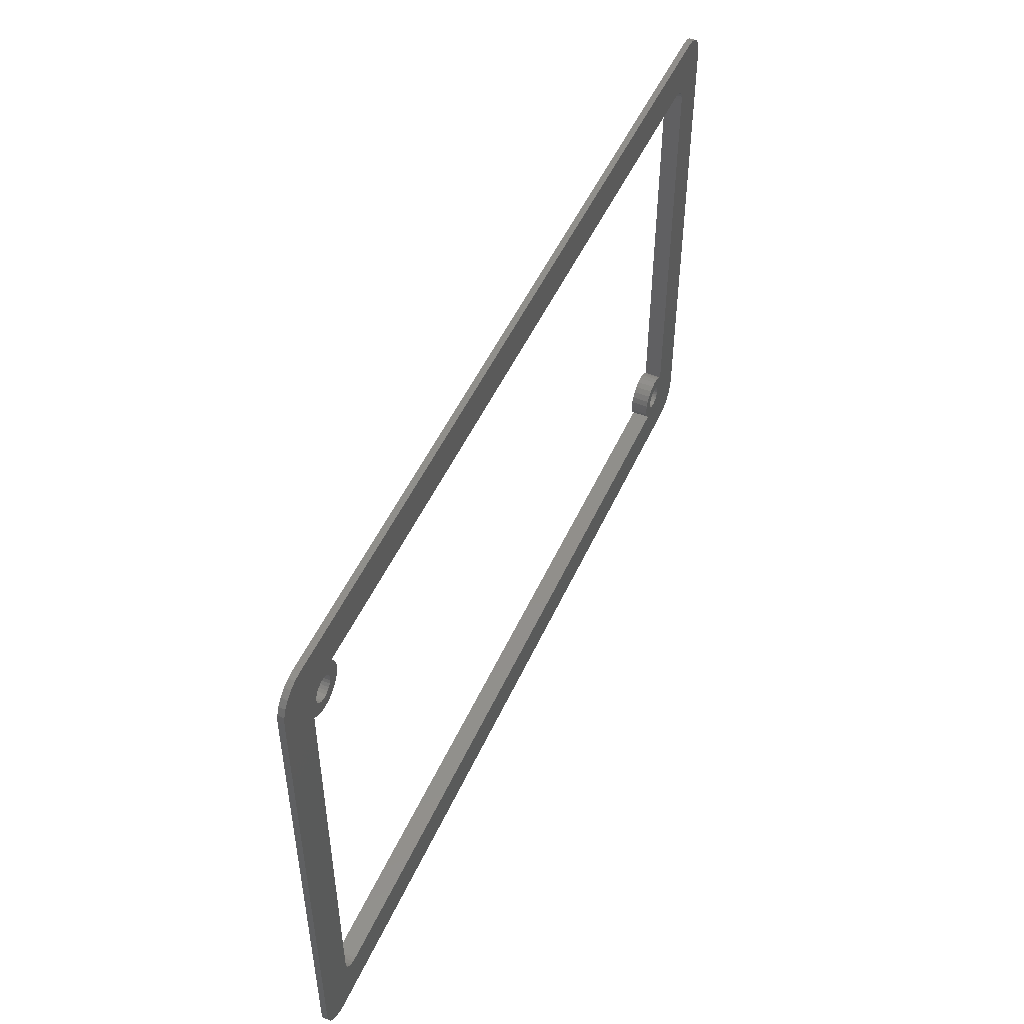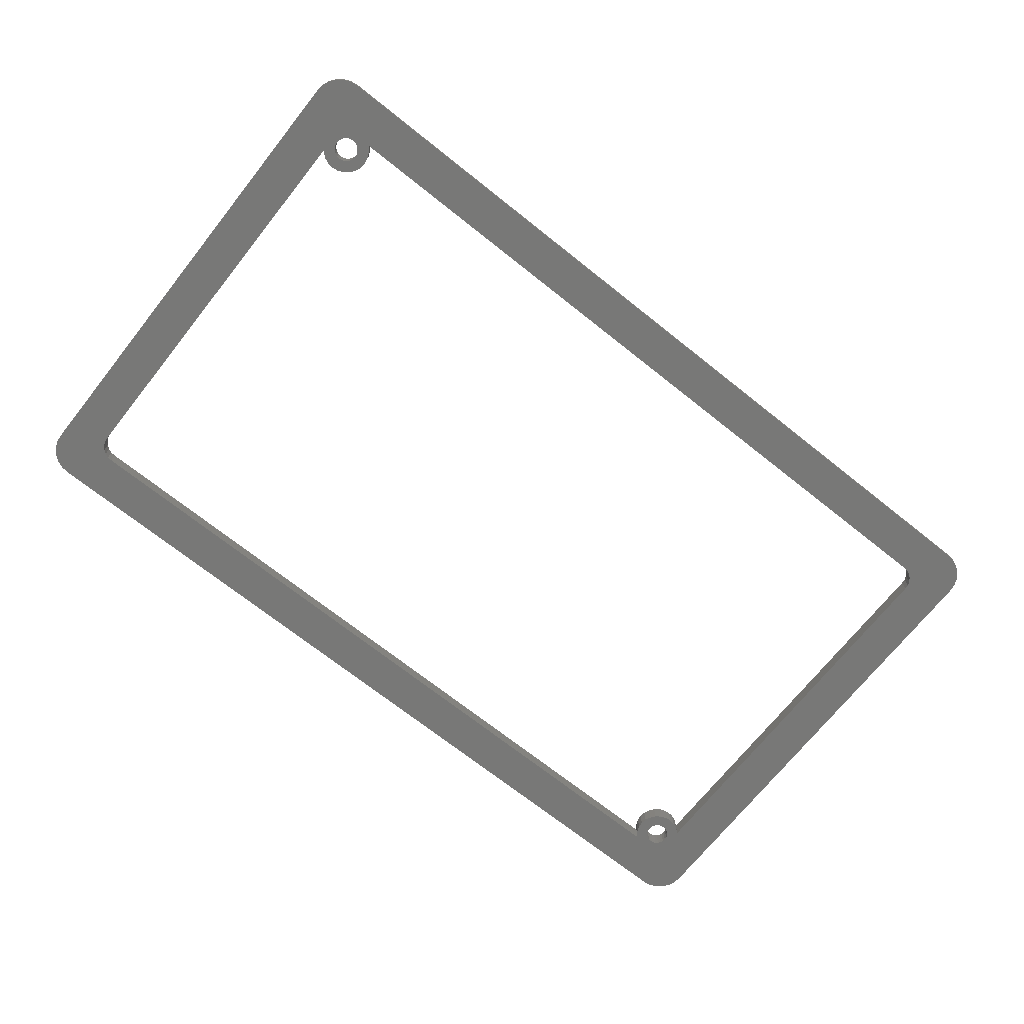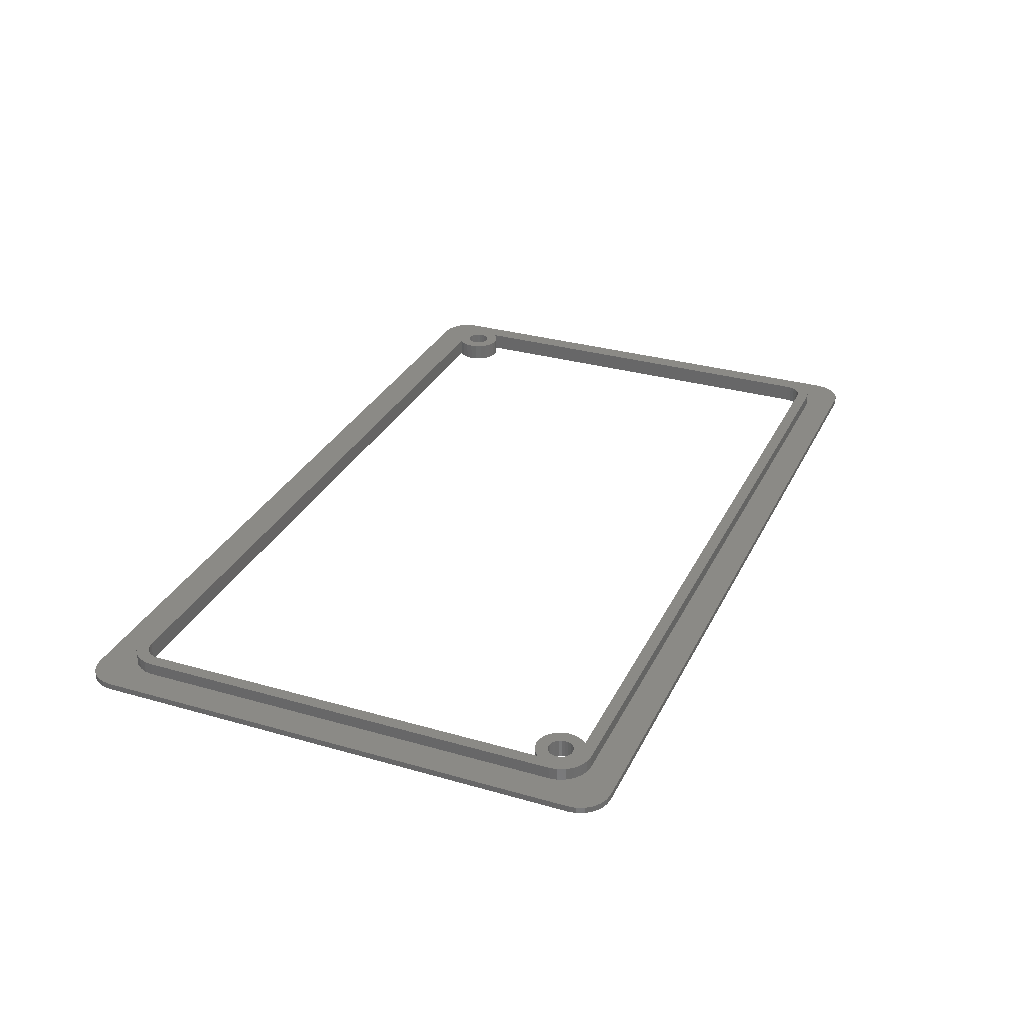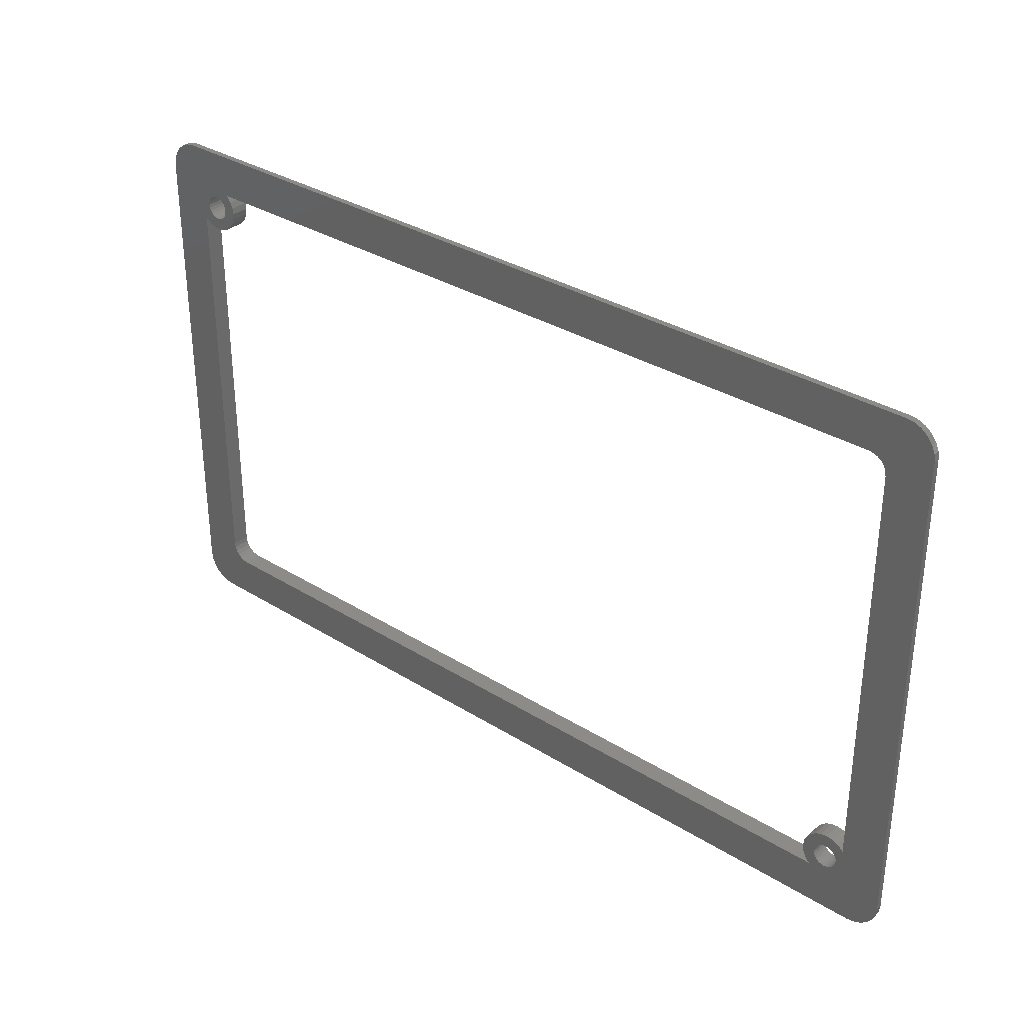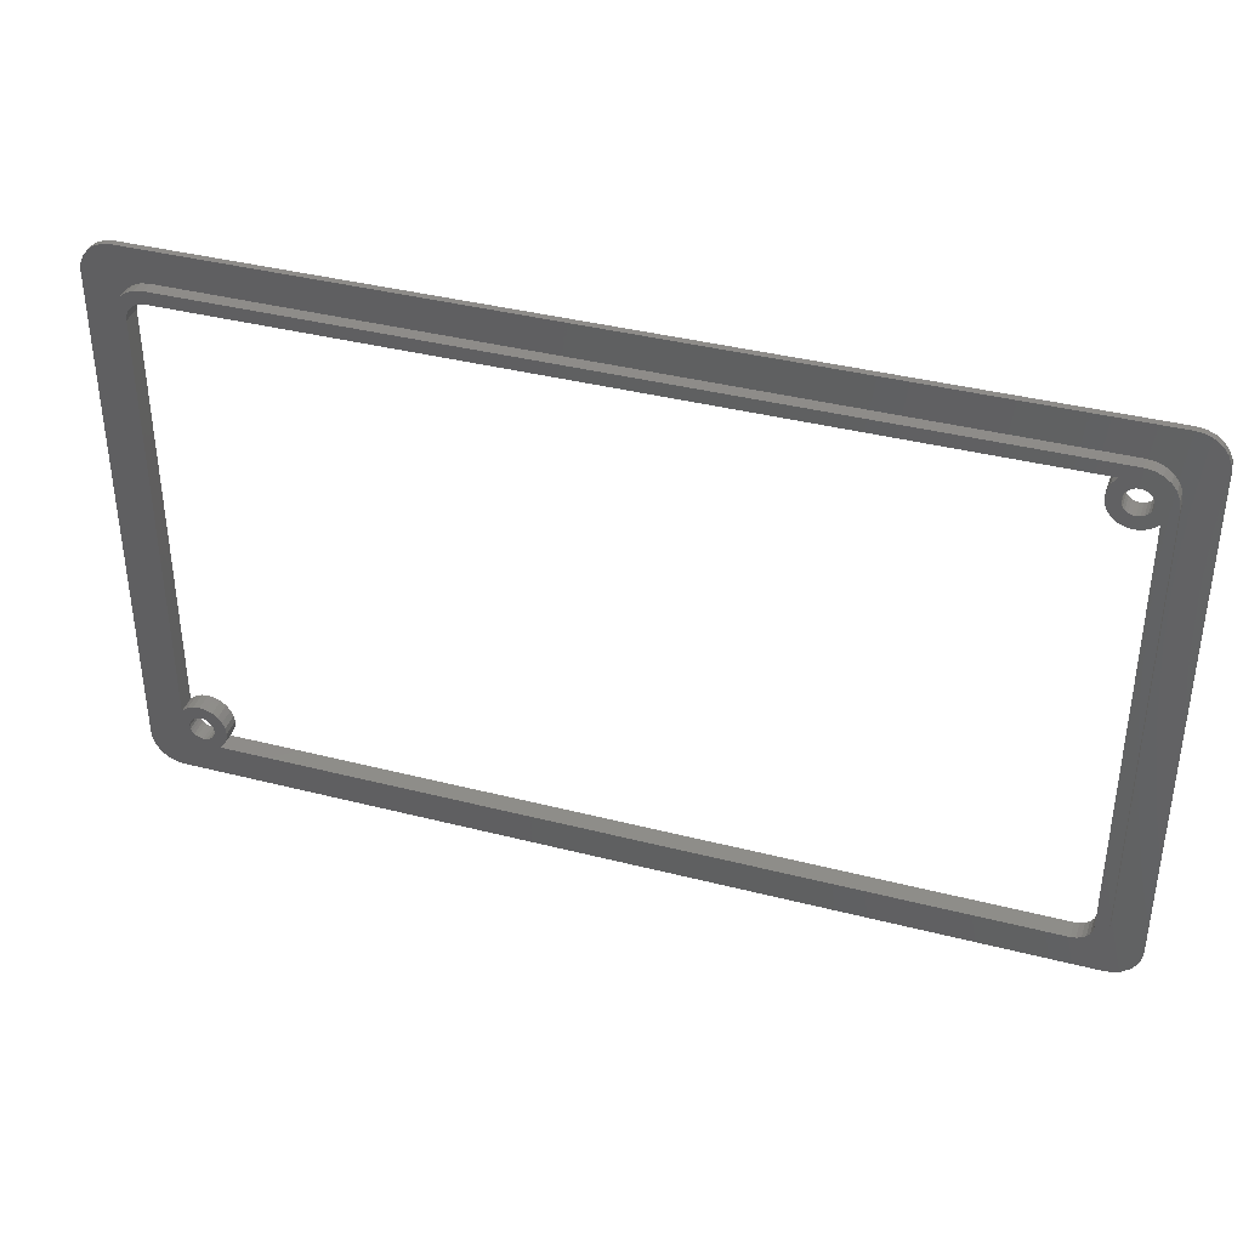
<metadata>
{"format":"stl","ext":"stl","renderer":"f3d","projection":"perspective","resolution":1024,"background":"white","views":[{"elev":49.7,"azim":113.7,"up":"+Y"},{"elev":-70.7,"azim":-38.5,"up":"+Z"},{"elev":30.7,"azim":112.5,"up":"+Z"},{"elev":32.8,"azim":-139.2,"up":"+Y"},{"elev":38.3,"azim":18.0,"up":"+Y"}]}
</metadata>
<code>
# stl→obj: 296 verts, 600 faces
v 415 25 0
v 415 28.46 0
v 414.1 27.83 0
v 415 25.52 0
v 415.9 28.86 0
v 415.2 26 0
v 415.5 26.41 0
v 416 26.73 0
v 417 29 0
v 416.4 26.93 0
v 417 27 0
v 417.5 26.93 0
v 418 28.86 0
v 418 26.73 0
v 418.4 26.41 0
v 419 28.46 0
v 418.7 26 0
v 418.9 25.52 0
v 419 25 0
v 543.1 93.96 0
v 543.1 96.04 0
v 543 95 0
v 543.5 93 0
v 543.5 97 0
v 544.1 92.17 0
v 544.1 97.83 0
v 545 91.54 0
v 544.3 98 0
v 545 94.48 0
v 545 95 0
v 545.9 91.14 0
v 545.2 94 0
v 545.5 93.59 0
v 546 93.27 0
v 547 91 0
v 546.4 93.07 0
v 547 93 0
v 548 91.14 0
v 547.5 93.07 0
v 548 93.27 0
v 548.4 93.59 0
v 549 91.54 0
v 548.7 94 0
v 548.9 94.48 0
v 549 95 0
v 549.8 92.17 0
v 407.1 18.71 0
v 407 100 0
v 407 20 0
v 407.1 101.3 0
v 407.6 17.5 0
v 407.6 102.5 0
v 408.4 16.46 0
v 408.4 103.5 0
v 409.5 15.67 0
v 409.5 104.3 0
v 410.7 15.17 0
v 410.7 104.8 0
v 412 15 0
v 412 105 0
v 414 27.6 0
v 415 24.48 0
v 415.2 24 0
v 415.5 23.59 0
v 416 23.27 0
v 416.4 23.07 0
v 419.6 22 0
v 552 15 0
v 417 23 0
v 417.5 23.07 0
v 418 23.27 0
v 418.4 23.59 0
v 418.7 24 0
v 418.9 24.48 0
v 547 22 0
v 547.7 22.1 0
v 548.5 22.4 0
v 549.1 22.88 0
v 549.5 23.5 0
v 549.8 24.22 0
v 550 25 0
v 550 92.4 0
v 417 98 0
v 552 105 0
v 416.2 97.9 0
v 415.5 97.6 0
v 414.8 97.12 0
v 414.4 96.5 0
v 414.1 95.78 0
v 414 95 0
v 545.2 96 0
v 545 95.52 0
v 545.5 96.41 0
v 546 96.73 0
v 546.4 96.93 0
v 547 97 0
v 547.5 96.93 0
v 548 96.73 0
v 548.4 96.41 0
v 548.7 96 0
v 548.9 95.52 0
v 553.2 15.17 0
v 553.2 104.8 0
v 554.5 15.67 0
v 554.5 104.3 0
v 555.5 16.46 0
v 555.5 103.5 0
v 556.3 17.5 0
v 556.3 102.5 0
v 556.8 18.71 0
v 556.8 101.3 0
v 557 20 0
v 557 100 0
v 419.8 27.83 0
v 419.8 22.17 0
v 420.4 23 0
v 420.4 27 0
v 420.8 23.96 0
v 420.8 26.04 0
v 421 25 0
v 548.7 96 3
v 548.9 95.52 3
v 548.4 96.41 3
v 419.6 22 3
v 547 22 3
v 419.8 22.17 3
v 420.4 23 3
v 543.1 93.96 3
v 543.1 96.04 3
v 543 95 3
v 543.5 93 3
v 543.5 97 3
v 544.1 92.17 3
v 544.1 97.83 3
v 545 91.54 3
v 544.3 98 3
v 414.5 20.67 3
v 415 24.48 3
v 415 25 3
v 415.7 20.17 3
v 415.2 24 3
v 415.5 23.59 3
v 416 23.27 3
v 417 20 3
v 416.4 23.07 3
v 417 23 3
v 547 20 3
v 417.5 23.07 3
v 418 23.27 3
v 418.4 23.59 3
v 418.7 24 3
v 418.9 24.48 3
v 419 25 3
v 419 28.46 3
v 548.2 20.17 3
v 547.7 22.1 3
v 548.5 22.4 3
v 549.5 20.67 3
v 549.1 22.88 3
v 549.5 23.5 3
v 550.5 21.46 3
v 549.8 24.22 3
v 550 25 3
v 550 92.4 3
v 545 94.48 3
v 545 95 3
v 545.9 91.14 3
v 545.2 94 3
v 545.5 93.59 3
v 546 93.27 3
v 547 91 3
v 546.4 93.07 3
v 547 93 3
v 548 91.14 3
v 547.5 93.07 3
v 548 93.27 3
v 548.4 93.59 3
v 549 91.54 3
v 548.7 94 3
v 548.9 94.48 3
v 549 95 3
v 549.8 92.17 3
v 549.5 99.33 3
v 550.5 98.54 3
v 551.3 22.5 3
v 551.3 97.5 3
v 551.8 23.71 3
v 551.8 96.29 3
v 552 25 3
v 552 95 3
v 413.4 98.54 3
v 414 95 3
v 414.5 99.33 3
v 414 27.6 3
v 414.1 95.78 3
v 414.4 96.5 3
v 414.8 97.12 3
v 415.7 99.83 3
v 415.5 97.6 3
v 416.2 97.9 3
v 417 100 3
v 417 98 3
v 547 100 3
v 545.2 96 3
v 545 95.52 3
v 545.5 96.41 3
v 546 96.73 3
v 546.4 96.93 3
v 547 97 3
v 547.5 96.93 3
v 548.2 99.83 3
v 548 96.73 3
v 419.8 27.83 3
v 420.4 27 3
v 420.8 23.96 3
v 420.8 26.04 3
v 421 25 3
v 412.1 23.71 3
v 412 95 3
v 412 25 3
v 412.1 96.29 3
v 412.6 22.5 3
v 412.6 97.5 3
v 413.4 21.46 3
v 414.1 27.83 3
v 415 28.46 3
v 415 25.52 3
v 415.9 28.86 3
v 415.2 26 3
v 415.5 26.41 3
v 416 26.73 3
v 417 29 3
v 416.4 26.93 3
v 417 27 3
v 417.5 26.93 3
v 418 28.86 3
v 418 26.73 3
v 418.4 26.41 3
v 418.7 26 3
v 418.9 25.52 3
v 549.5 20.67 1
v 550.5 21.46 1
v 551.3 22.5 1
v 415.7 20.17 1
v 417 20 1
v 548.2 20.17 1
v 550.5 98.54 1
v 549.5 99.33 1
v 548.2 99.83 1
v 547 100 1
v 551.8 23.71 1
v 551.3 97.5 1
v 551.8 96.29 1
v 547 20 1
v 417 100 1
v 415.7 99.83 1
v 414.5 99.33 1
v 413.4 98.54 1
v 552 95 1
v 552 25 1
v 412.6 97.5 1
v 413.4 21.46 1
v 412.6 22.5 1
v 412 25 1
v 412 95 1
v 412.1 23.71 1
v 414.5 20.67 1
v 412.1 96.29 1
v 407.1 18.71 1
v 407 100 1
v 407 20 1
v 407.1 101.3 1
v 407.6 17.5 1
v 407.6 102.5 1
v 408.4 16.46 1
v 408.4 103.5 1
v 409.5 15.67 1
v 409.5 104.3 1
v 410.7 15.17 1
v 410.7 104.8 1
v 412 15 1
v 552 15 1
v 553.2 15.17 1
v 552 105 1
v 553.2 104.8 1
v 554.5 15.67 1
v 554.5 104.3 1
v 555.5 16.46 1
v 555.5 103.5 1
v 556.3 17.5 1
v 556.3 102.5 1
v 556.8 18.71 1
v 556.8 101.3 1
v 557 20 1
v 557 100 1
v 412 105 1
f 1 2 3
f 2 1 4
f 2 4 5
f 5 4 6
f 5 6 7
f 5 7 8
f 5 8 9
f 9 8 10
f 9 10 11
f 9 11 12
f 9 12 13
f 13 12 14
f 13 14 15
f 13 15 16
f 16 15 17
f 16 17 18
f 16 18 19
f 20 21 22
f 21 20 23
f 21 23 24
f 24 23 25
f 24 25 26
f 26 25 27
f 26 27 28
f 27 29 30
f 29 27 31
f 29 31 32
f 32 31 33
f 33 31 34
f 34 31 35
f 34 35 36
f 36 35 37
f 37 35 38
f 37 38 39
f 39 38 40
f 40 38 41
f 41 38 42
f 41 42 43
f 43 42 44
f 44 42 45
f 45 42 46
f 47 48 49
f 48 47 50
f 50 47 51
f 50 51 52
f 52 51 53
f 52 53 54
f 54 53 55
f 54 55 56
f 56 55 57
f 56 57 58
f 58 57 59
f 58 59 60
f 60 59 61
f 61 59 62
f 62 59 63
f 63 59 64
f 64 59 65
f 65 59 66
f 66 59 67
f 67 59 68
f 61 62 3
f 3 62 1
f 66 67 69
f 69 67 70
f 70 67 71
f 71 67 72
f 72 67 73
f 73 67 74
f 74 67 19
f 19 67 16
f 67 68 75
f 75 68 76
f 76 68 77
f 77 68 78
f 78 68 79
f 79 68 80
f 80 68 81
f 81 68 82
f 60 83 84
f 83 60 85
f 85 60 86
f 86 60 87
f 87 60 88
f 88 60 89
f 89 60 90
f 90 60 61
f 84 83 28
f 84 28 91
f 91 28 92
f 92 28 30
f 30 28 27
f 84 91 93
f 84 93 94
f 84 94 95
f 84 95 96
f 84 96 97
f 84 97 98
f 84 98 99
f 84 99 100
f 84 100 101
f 84 101 45
f 84 45 46
f 84 46 82
f 84 82 68
f 84 68 102
f 84 102 103
f 103 102 104
f 103 104 105
f 105 104 106
f 105 106 107
f 107 106 108
f 107 108 109
f 109 108 110
f 109 110 111
f 111 110 112
f 111 112 113
f 67 114 16
f 114 67 115
f 114 115 116
f 114 116 117
f 117 116 118
f 117 118 119
f 119 118 120
f 121 101 122
f 101 121 100
f 123 100 121
f 100 123 99
f 124 75 67
f 75 124 125
f 116 126 115
f 126 116 127
f 126 67 115
f 67 126 124
f 128 129 130
f 129 128 131
f 129 131 132
f 132 131 133
f 132 133 134
f 134 133 135
f 134 135 136
f 137 138 139
f 138 137 140
f 138 140 141
f 141 140 142
f 142 140 143
f 143 140 144
f 143 144 145
f 145 144 146
f 146 144 124
f 124 144 147
f 146 124 148
f 148 124 149
f 149 124 150
f 150 124 151
f 151 124 152
f 152 124 153
f 153 124 154
f 124 147 125
f 125 147 155
f 125 155 156
f 156 155 157
f 157 155 158
f 157 158 159
f 159 158 160
f 160 158 161
f 160 161 162
f 162 161 163
f 163 161 164
f 135 165 166
f 165 135 167
f 165 167 168
f 168 167 169
f 169 167 170
f 170 167 171
f 170 171 172
f 172 171 173
f 173 171 174
f 173 174 175
f 175 174 176
f 176 174 177
f 177 174 178
f 177 178 179
f 179 178 180
f 180 178 181
f 181 178 182
f 181 182 183
f 183 182 184
f 184 182 164
f 184 164 161
f 184 161 185
f 184 185 186
f 186 185 187
f 186 187 188
f 188 187 189
f 188 189 190
f 191 192 193
f 192 191 194
f 193 192 195
f 193 195 196
f 193 196 197
f 193 197 198
f 198 197 199
f 198 199 200
f 198 200 201
f 201 200 202
f 201 202 136
f 201 136 203
f 203 136 204
f 204 136 205
f 205 136 166
f 166 136 135
f 203 204 206
f 203 206 207
f 203 207 208
f 203 208 209
f 203 209 210
f 203 210 211
f 211 210 212
f 211 212 123
f 211 123 183
f 183 123 121
f 183 121 122
f 183 122 181
f 124 213 154
f 213 124 126
f 213 126 127
f 213 127 214
f 214 127 215
f 214 215 216
f 216 215 217
f 218 219 220
f 219 218 221
f 221 218 222
f 221 222 223
f 223 222 224
f 223 224 191
f 191 224 194
f 194 224 137
f 194 137 225
f 225 137 226
f 226 137 139
f 226 139 227
f 226 227 228
f 228 227 229
f 228 229 230
f 228 230 231
f 228 231 232
f 232 231 233
f 232 233 234
f 232 234 235
f 232 235 236
f 236 235 237
f 236 237 238
f 236 238 154
f 154 238 239
f 154 239 240
f 154 240 153
f 131 25 133
f 25 131 23
f 202 85 83
f 85 202 200
f 225 2 3
f 2 225 226
f 134 24 132
f 24 134 26
f 132 21 129
f 21 132 24
f 135 25 27
f 25 135 133
f 167 27 31
f 27 167 135
f 120 215 118
f 215 120 217
f 118 127 116
f 127 118 215
f 171 31 35
f 31 171 167
f 200 86 85
f 86 200 199
f 228 9 5
f 9 228 232
f 174 35 38
f 35 174 171
f 236 16 13
f 16 236 154
f 178 38 42
f 38 178 174
f 199 87 86
f 87 199 197
f 119 217 120
f 217 119 216
f 90 194 61
f 194 90 192
f 87 196 88
f 196 87 197
f 225 61 194
f 61 225 3
f 114 214 117
f 214 114 213
f 89 192 90
f 192 89 195
f 134 28 26
f 28 134 136
f 129 22 130
f 22 129 21
f 130 20 128
f 20 130 22
f 226 5 2
f 5 226 228
f 128 23 131
f 23 128 20
f 117 216 119
f 216 117 214
f 88 195 89
f 195 88 196
f 232 13 9
f 13 232 236
f 136 83 28
f 83 136 202
f 154 114 16
f 114 154 213
f 164 81 163
f 81 164 82
f 125 76 75
f 76 125 156
f 163 80 162
f 80 163 81
f 182 42 46
f 42 182 178
f 157 78 77
f 78 157 159
f 160 78 159
f 78 160 79
f 162 79 160
f 79 162 80
f 156 77 76
f 77 156 157
f 82 182 46
f 182 82 164
f 169 34 33
f 34 169 170
f 93 204 91
f 204 93 206
f 207 93 94
f 93 207 206
f 210 96 97
f 96 210 209
f 123 98 99
f 98 123 212
f 209 95 96
f 95 209 208
f 212 97 98
f 97 212 210
f 30 165 29
f 165 30 166
f 91 205 92
f 205 91 204
f 208 94 95
f 94 208 207
f 29 168 32
f 168 29 165
f 92 166 30
f 166 92 205
f 32 169 33
f 169 32 168
f 161 241 242
f 241 161 158
f 243 161 242
f 161 243 185
f 144 244 245
f 244 144 140
f 158 246 241
f 246 158 155
f 183 247 248
f 247 183 184
f 203 249 250
f 249 203 211
f 251 185 243
f 185 251 187
f 252 188 253
f 188 252 186
f 155 254 246
f 254 155 147
f 201 250 255
f 250 201 203
f 198 255 256
f 255 198 201
f 211 248 249
f 248 211 183
f 247 186 252
f 186 247 184
f 193 256 257
f 256 193 198
f 191 257 258
f 257 191 193
f 259 189 260
f 189 259 190
f 253 190 259
f 190 253 188
f 147 245 254
f 245 147 144
f 260 187 251
f 187 260 189
f 142 65 64
f 65 142 143
f 4 139 1
f 139 4 227
f 6 227 4
f 227 6 229
f 7 229 6
f 229 7 230
f 191 261 223
f 261 191 258
f 222 262 224
f 262 222 263
f 145 69 66
f 69 145 146
f 219 264 220
f 264 219 265
f 218 263 222
f 263 218 266
f 62 141 63
f 141 62 138
f 63 142 64
f 142 63 141
f 137 262 267
f 262 137 224
f 143 66 65
f 66 143 145
f 1 138 62
f 138 1 139
f 223 268 221
f 268 223 261
f 220 266 218
f 266 220 264
f 146 70 69
f 70 146 148
f 221 265 219
f 265 221 268
f 140 267 244
f 267 140 137
f 173 39 37
f 39 173 175
f 238 17 239
f 17 238 15
f 180 43 179
f 43 180 44
f 175 40 39
f 40 175 176
f 172 37 36
f 37 172 173
f 238 14 15
f 14 238 237
f 153 74 152
f 74 153 19
f 235 11 12
f 11 235 234
f 122 45 181
f 45 122 101
f 233 8 10
f 8 233 231
f 176 41 40
f 41 176 177
f 240 19 153
f 19 240 18
f 231 7 8
f 7 231 230
f 152 73 151
f 73 152 74
f 151 72 150
f 72 151 73
f 149 72 71
f 72 149 150
f 148 71 70
f 71 148 149
f 181 44 180
f 44 181 45
f 237 12 14
f 12 237 235
f 239 18 240
f 18 239 17
f 170 36 34
f 36 170 172
f 234 10 11
f 10 234 233
f 179 41 177
f 41 179 43
f 269 270 271
f 270 269 272
f 272 269 273
f 272 273 274
f 274 273 275
f 274 275 276
f 276 275 277
f 276 277 278
f 278 277 279
f 278 279 280
f 280 279 281
f 280 281 264
f 264 281 266
f 266 281 263
f 263 281 262
f 262 281 267
f 267 281 244
f 244 281 245
f 245 281 282
f 245 282 254
f 254 282 246
f 246 282 241
f 241 282 242
f 242 282 243
f 243 282 251
f 251 282 260
f 260 282 283
f 260 283 259
f 259 283 284
f 284 283 285
f 285 283 286
f 285 286 287
f 287 286 288
f 287 288 289
f 289 288 290
f 289 290 291
f 291 290 292
f 291 292 293
f 293 292 294
f 293 294 295
f 280 265 296
f 265 280 264
f 296 265 268
f 296 268 261
f 296 261 258
f 296 258 257
f 296 257 256
f 296 256 255
f 296 255 284
f 284 255 250
f 284 250 249
f 284 249 248
f 284 248 247
f 284 247 252
f 284 252 253
f 284 253 259
f 279 55 57
f 55 279 277
f 282 59 68
f 59 282 281
f 288 104 106
f 104 288 286
f 286 102 104
f 102 286 283
f 272 48 270
f 48 272 50
f 274 50 272
f 50 274 52
f 281 57 59
f 57 281 279
f 108 288 106
f 288 108 290
f 280 60 58
f 60 280 296
f 283 68 102
f 68 283 282
f 273 53 275
f 53 273 51
f 277 53 55
f 53 277 275
f 110 290 108
f 290 110 292
f 113 294 112
f 294 113 295
f 112 292 110
f 292 112 294
f 276 52 274
f 52 276 54
f 278 58 56
f 58 278 280
f 270 49 271
f 49 270 48
f 271 47 269
f 47 271 49
f 269 51 273
f 51 269 47
f 276 56 54
f 56 276 278
f 284 103 84
f 103 284 285
f 287 107 105
f 107 287 289
f 296 84 60
f 84 296 284
f 111 295 113
f 295 111 293
f 109 293 111
f 293 109 291
f 285 105 103
f 105 285 287
f 107 291 109
f 291 107 289

</code>
